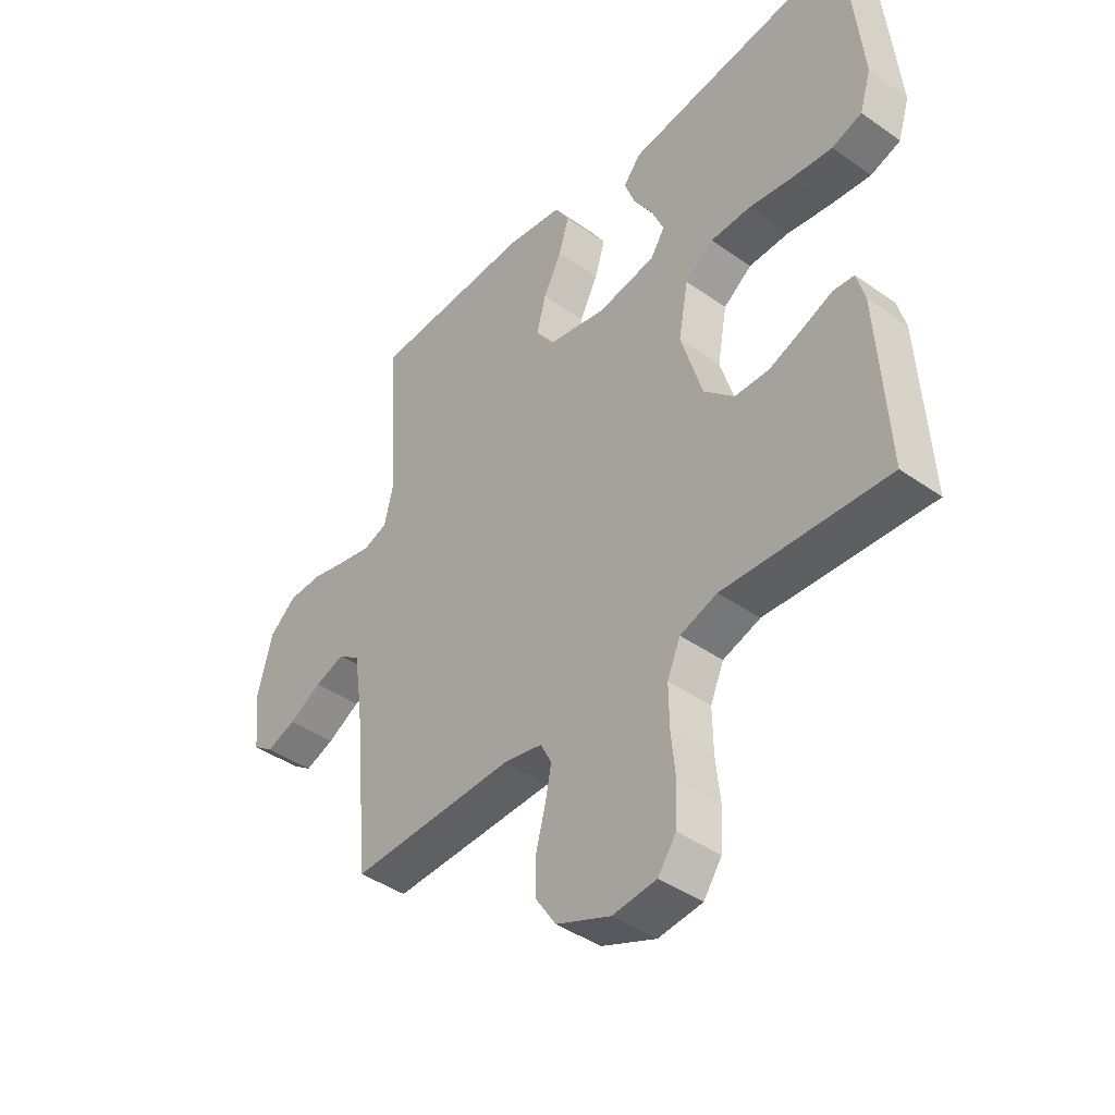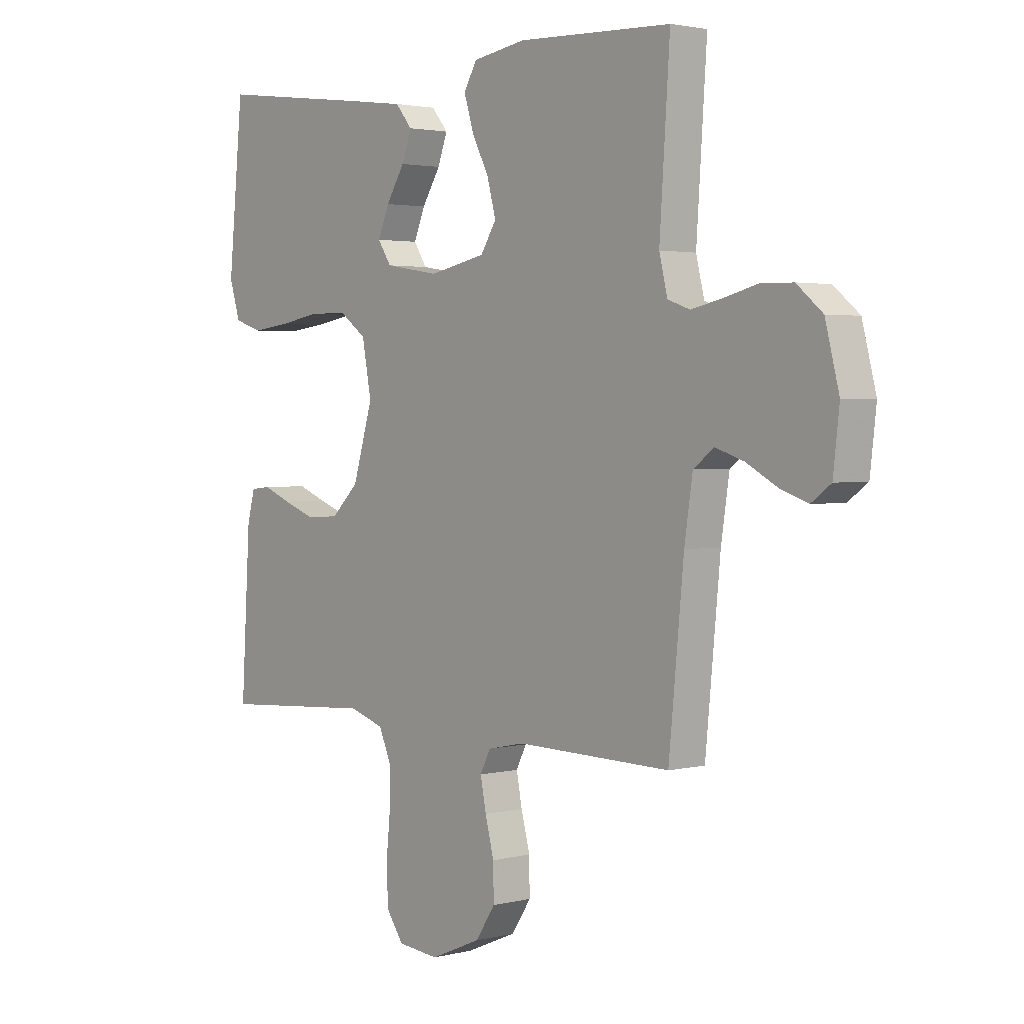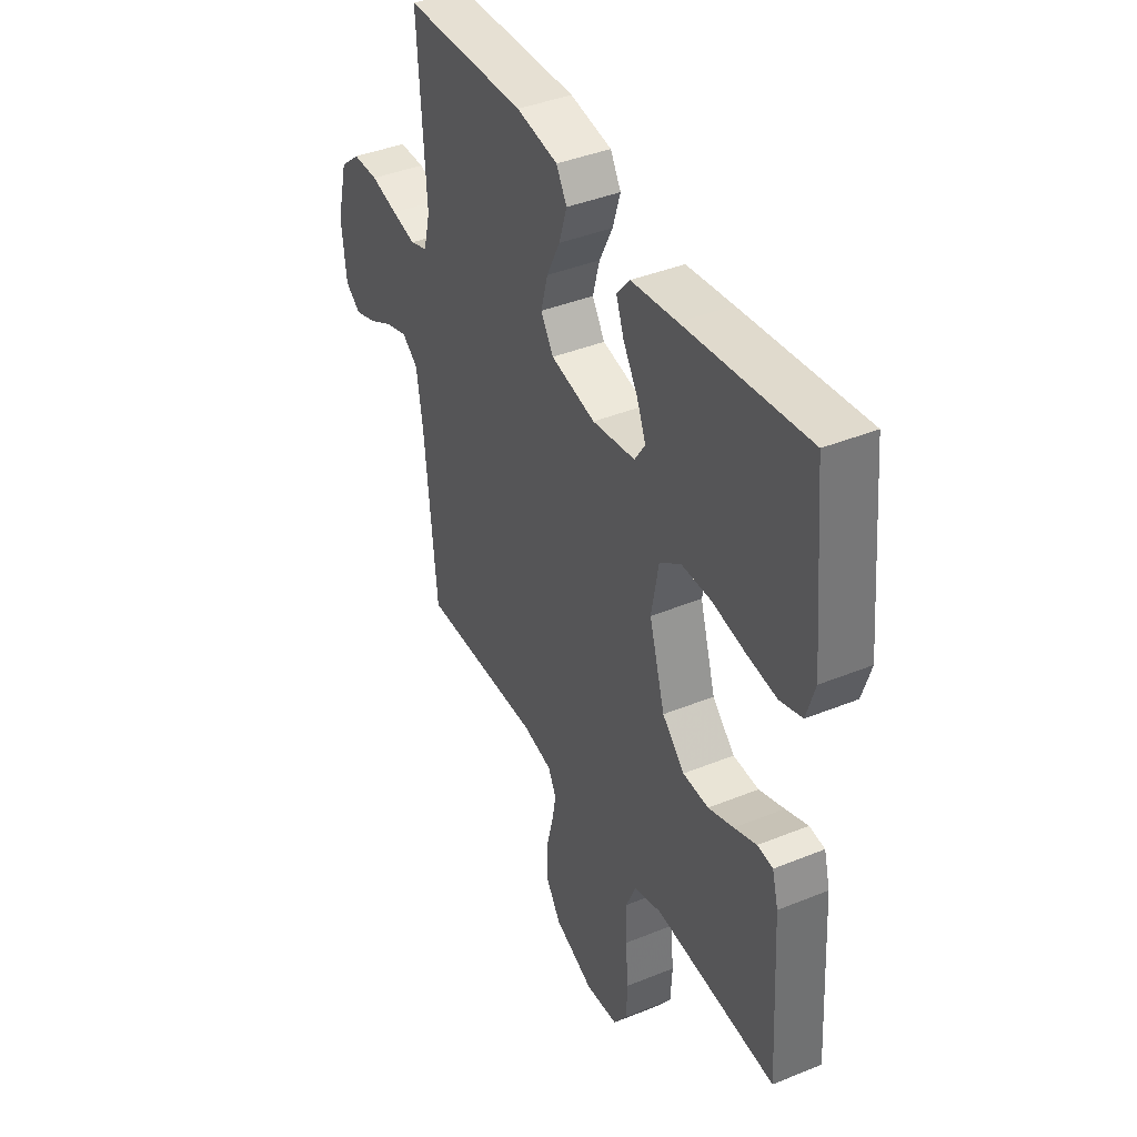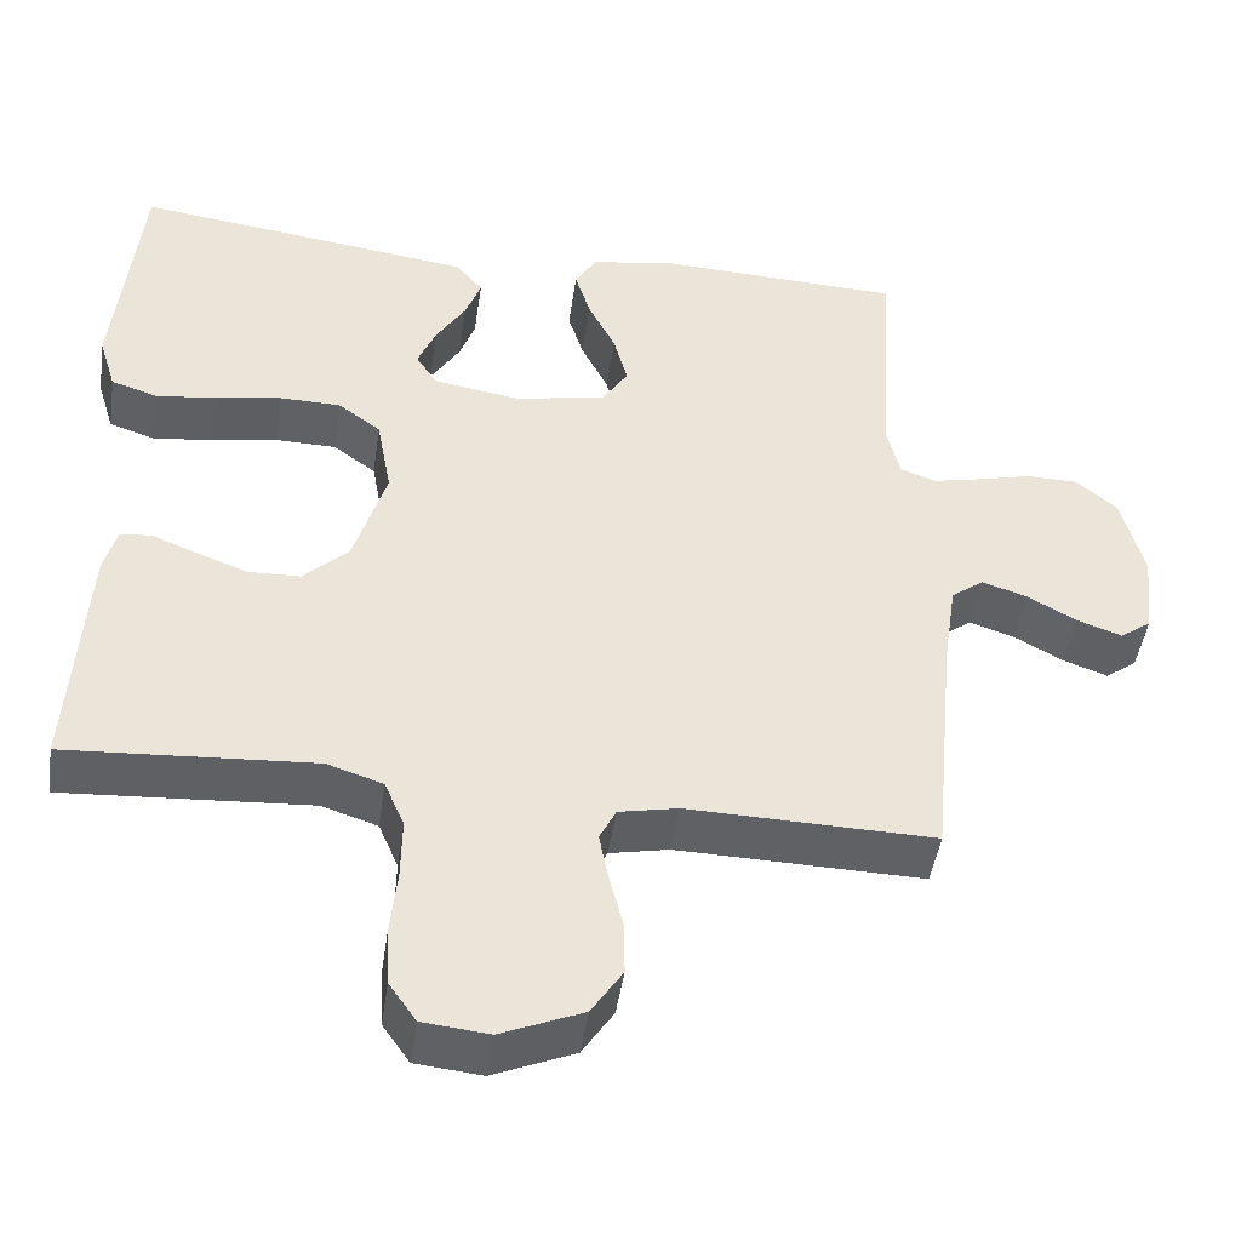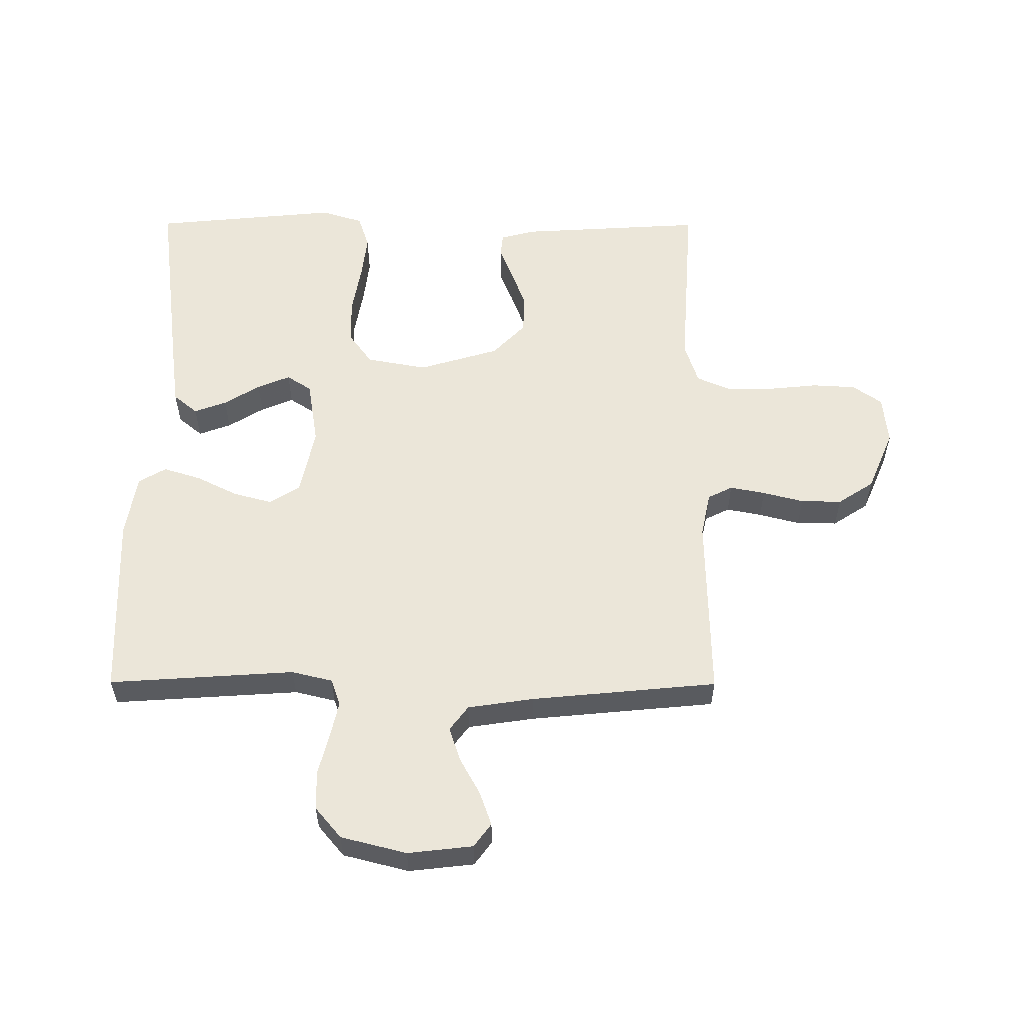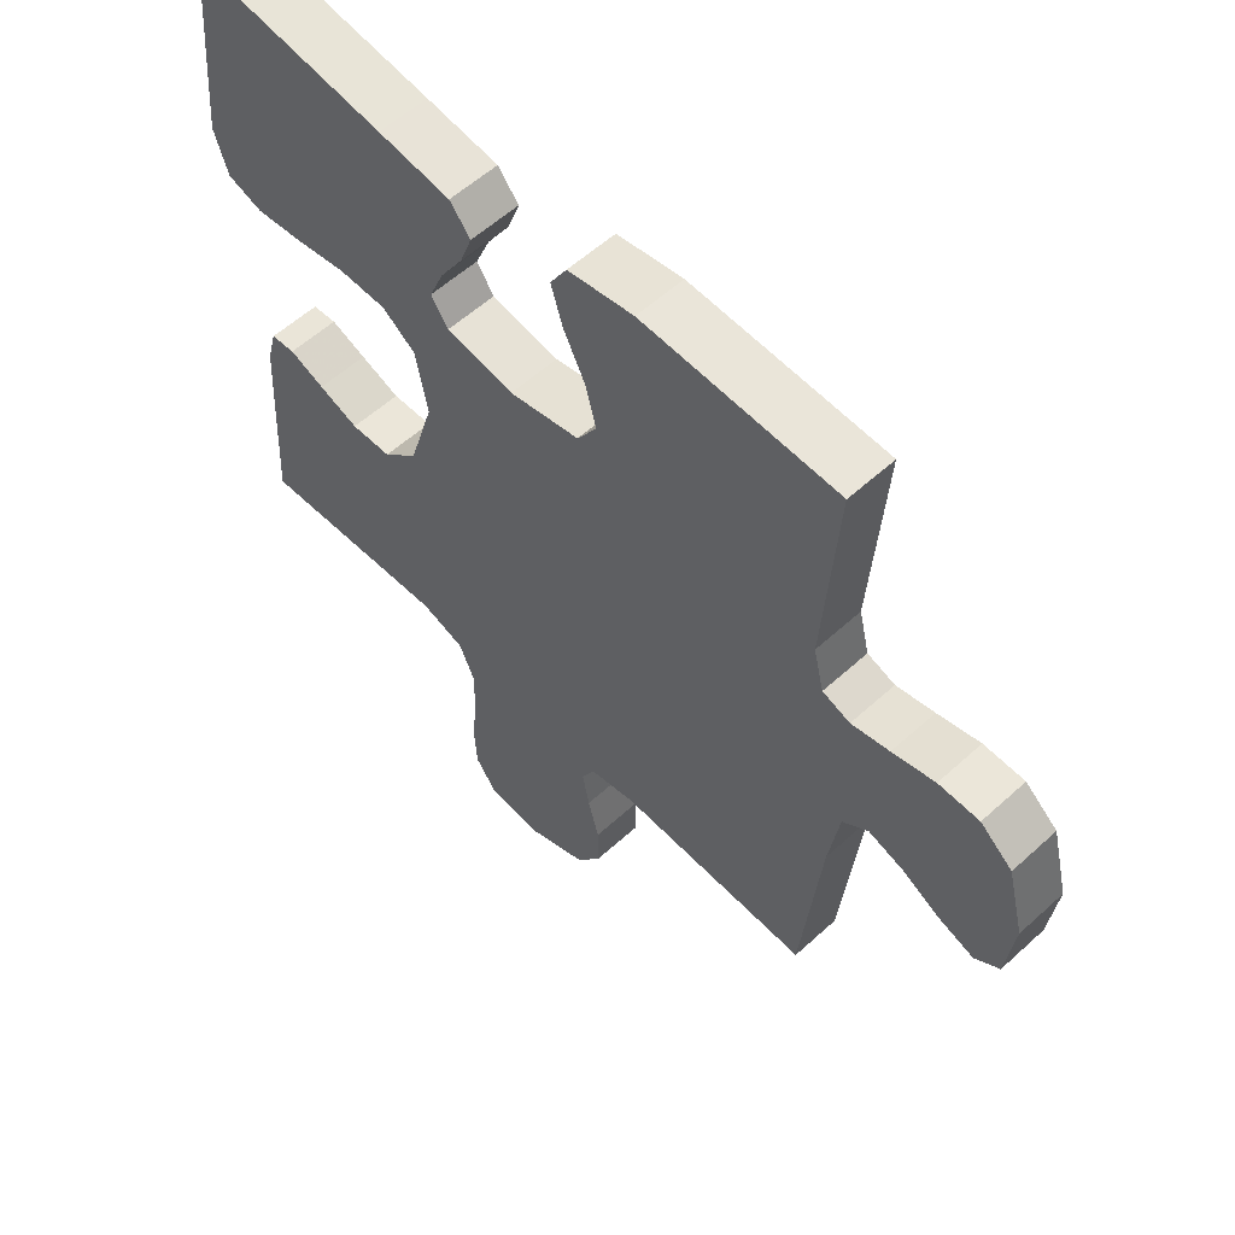
<metadata>
{"format":"obj","ext":"obj","renderer":"f3d","projection":"perspective","resolution":1024,"background":"white","views":[{"elev":-42.7,"azim":-130.0,"up":"+Z"},{"elev":2.4,"azim":49.1,"up":"+Z"},{"elev":40.7,"azim":-116.4,"up":"+Z"},{"elev":-46.1,"azim":-8.4,"up":"+Z"},{"elev":56.7,"azim":90.2,"up":"+Y"},{"elev":57.4,"azim":46.6,"up":"+Z"}]}
</metadata>
<code>
v 0.5 0.07 0.5
v 0.48 0.07 0.2
v 0.496 0.07 0.134
v 0.539 0.07 0.119
v 0.598 0.07 0.132
v 0.664 0.07 0.149
v 0.727 0.07 0.148
v 0.777 0.07 0.106
v 0.804 0.07 0
v 0.792 0.07 -0.105
v 0.754 0.07 -0.133
v 0.7 0.07 -0.114
v 0.64 0.07 -0.081
v 0.585 0.07 -0.063
v 0.545 0.07 -0.093
v 0.529 0.07 -0.2
v 0.5 0.07 -0.5
v 0.2 0.07 -0.494
v 0.128 0.07 -0.509
v 0.108 0.07 -0.549
v 0.119 0.07 -0.606
v 0.136 0.07 -0.672
v 0.137 0.07 -0.738
v 0.099 0.07 -0.796
v 0 0.07 -0.838
v -0.08 0.07 -0.83
v -0.113 0.07 -0.783
v -0.117 0.07 -0.713
v -0.109 0.07 -0.633
v -0.108 0.07 -0.558
v -0.132 0.07 -0.502
v -0.2 0.07 -0.48
v -0.5 0.07 -0.5
v -0.482 0.07 -0.2
v -0.467 0.07 -0.144
v -0.429 0.07 -0.14
v -0.374 0.07 -0.162
v -0.312 0.07 -0.185
v -0.249 0.07 -0.183
v -0.194 0.07 -0.13
v -0.155 0.07 0
v -0.173 0.07 0.098
v -0.225 0.07 0.136
v -0.299 0.07 0.137
v -0.379 0.07 0.123
v -0.453 0.07 0.114
v -0.508 0.07 0.132
v -0.529 0.07 0.2
v -0.5 0.07 0.5
v -0.2 0.07 0.462
v -0.087 0.07 0.447
v -0.055 0.07 0.408
v -0.074 0.07 0.356
v -0.11 0.07 0.298
v -0.132 0.07 0.245
v -0.106 0.07 0.205
v 0 0.07 0.188
v 0.11 0.07 0.211
v 0.141 0.07 0.26
v 0.124 0.07 0.323
v 0.091 0.07 0.389
v 0.072 0.07 0.45
v 0.098 0.07 0.494
v 0.2 0.07 0.511
v 0.5 0 0.5
v 0.48 0 0.2
v 0.496 0 0.134
v 0.539 0 0.119
v 0.598 0 0.132
v 0.664 0 0.149
v 0.727 0 0.148
v 0.777 0 0.106
v 0.804 0 0
v 0.792 0 -0.105
v 0.754 0 -0.133
v 0.7 0 -0.114
v 0.64 0 -0.081
v 0.585 0 -0.063
v 0.545 0 -0.093
v 0.529 0 -0.2
v 0.5 0 -0.5
v 0.2 0 -0.494
v 0.128 0 -0.509
v 0.108 0 -0.549
v 0.119 0 -0.606
v 0.136 0 -0.672
v 0.137 0 -0.738
v 0.099 0 -0.796
v 0 0 -0.838
v -0.08 0 -0.83
v -0.113 0 -0.783
v -0.117 0 -0.713
v -0.109 0 -0.633
v -0.108 0 -0.558
v -0.132 0 -0.502
v -0.2 0 -0.48
v -0.5 0 -0.5
v -0.482 0 -0.2
v -0.467 0 -0.144
v -0.429 0 -0.14
v -0.374 0 -0.162
v -0.312 0 -0.185
v -0.249 0 -0.183
v -0.194 0 -0.13
v -0.155 0 0
v -0.173 0 0.098
v -0.225 0 0.136
v -0.299 0 0.137
v -0.379 0 0.123
v -0.453 0 0.114
v -0.508 0 0.132
v -0.529 0 0.2
v -0.5 0 0.5
v -0.2 0 0.462
v -0.087 0 0.447
v -0.055 0 0.408
v -0.074 0 0.356
v -0.11 0 0.298
v -0.132 0 0.245
v -0.106 0 0.205
v 0 0 0.188
v 0.11 0 0.211
v 0.141 0 0.26
v 0.124 0 0.323
v 0.091 0 0.389
v 0.072 0 0.45
v 0.098 0 0.494
v 0.2 0 0.511
f 63 64 1 2
f 60 61 62 63
f 59 60 63 2
f 58 59 2 3
f 57 58 3 4
f 51 52 53 54
f 51 54 55
f 50 51 55
f 49 50 55
f 48 49 55 56
f 44 45 46 47
f 44 47 48 56
f 34 35 36 37
f 32 33 34 37
f 31 32 37 38
f 26 27 28 29
f 26 29 30
f 25 26 30
f 24 25 30
f 21 22 23 24
f 20 21 24 30
f 19 20 30 31
f 16 17 18
f 15 16 18 19
f 10 11 12 13
f 10 13 14
f 9 10 14
f 8 9 14
f 5 6 7 8
f 4 5 8 14
f 57 4 14 15
f 43 44 56 57
f 42 43 57 15
f 19 31 38 39
f 19 39 40
f 41 42 15 19
f 19 40 41
f 66 65 128 127
f 127 126 125 124
f 66 127 124 123
f 67 66 123 122
f 68 67 122 121
f 118 117 116 115
f 119 118 115
f 119 115 114
f 119 114 113
f 120 119 113 112
f 111 110 109 108
f 120 112 111 108
f 101 100 99 98
f 101 98 97 96
f 102 101 96 95
f 93 92 91 90
f 94 93 90
f 94 90 89
f 94 89 88
f 88 87 86 85
f 94 88 85 84
f 95 94 84 83
f 82 81 80
f 83 82 80 79
f 77 76 75 74
f 78 77 74
f 78 74 73
f 78 73 72
f 72 71 70 69
f 78 72 69 68
f 79 78 68 121
f 121 120 108 107
f 79 121 107 106
f 103 102 95 83
f 104 103 83
f 83 79 106 105
f 105 104 83
f 1 65 66 2
f 2 66 67 3
f 3 67 68 4
f 4 68 69 5
f 5 69 70 6
f 6 70 71 7
f 7 71 72 8
f 8 72 73 9
f 9 73 74 10
f 10 74 75 11
f 11 75 76 12
f 12 76 77 13
f 13 77 78 14
f 14 78 79 15
f 15 79 80 16
f 16 80 81 17
f 17 81 82 18
f 18 82 83 19
f 19 83 84 20
f 20 84 85 21
f 21 85 86 22
f 22 86 87 23
f 23 87 88 24
f 24 88 89 25
f 25 89 90 26
f 26 90 91 27
f 27 91 92 28
f 28 92 93 29
f 29 93 94 30
f 30 94 95 31
f 31 95 96 32
f 32 96 97 33
f 33 97 98 34
f 34 98 99 35
f 35 99 100 36
f 36 100 101 37
f 37 101 102 38
f 38 102 103 39
f 39 103 104 40
f 40 104 105 41
f 41 105 106 42
f 42 106 107 43
f 43 107 108 44
f 44 108 109 45
f 45 109 110 46
f 46 110 111 47
f 47 111 112 48
f 48 112 113 49
f 49 113 114 50
f 50 114 115 51
f 51 115 116 52
f 52 116 117 53
f 53 117 118 54
f 54 118 119 55
f 55 119 120 56
f 56 120 121 57
f 57 121 122 58
f 58 122 123 59
f 59 123 124 60
f 60 124 125 61
f 61 125 126 62
f 62 126 127 63
f 63 127 128 64
f 64 128 65 1

</code>
